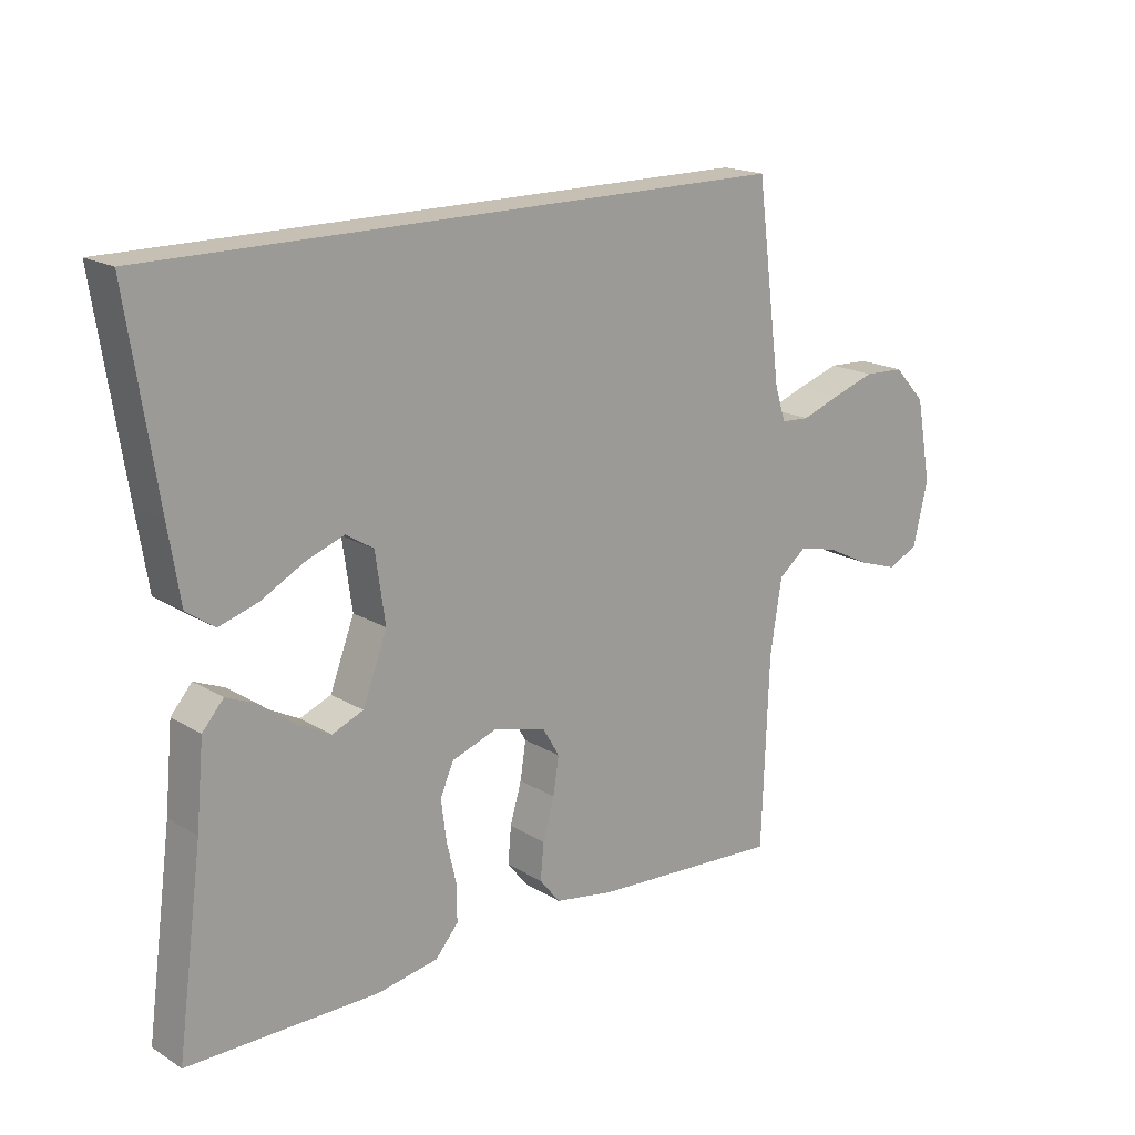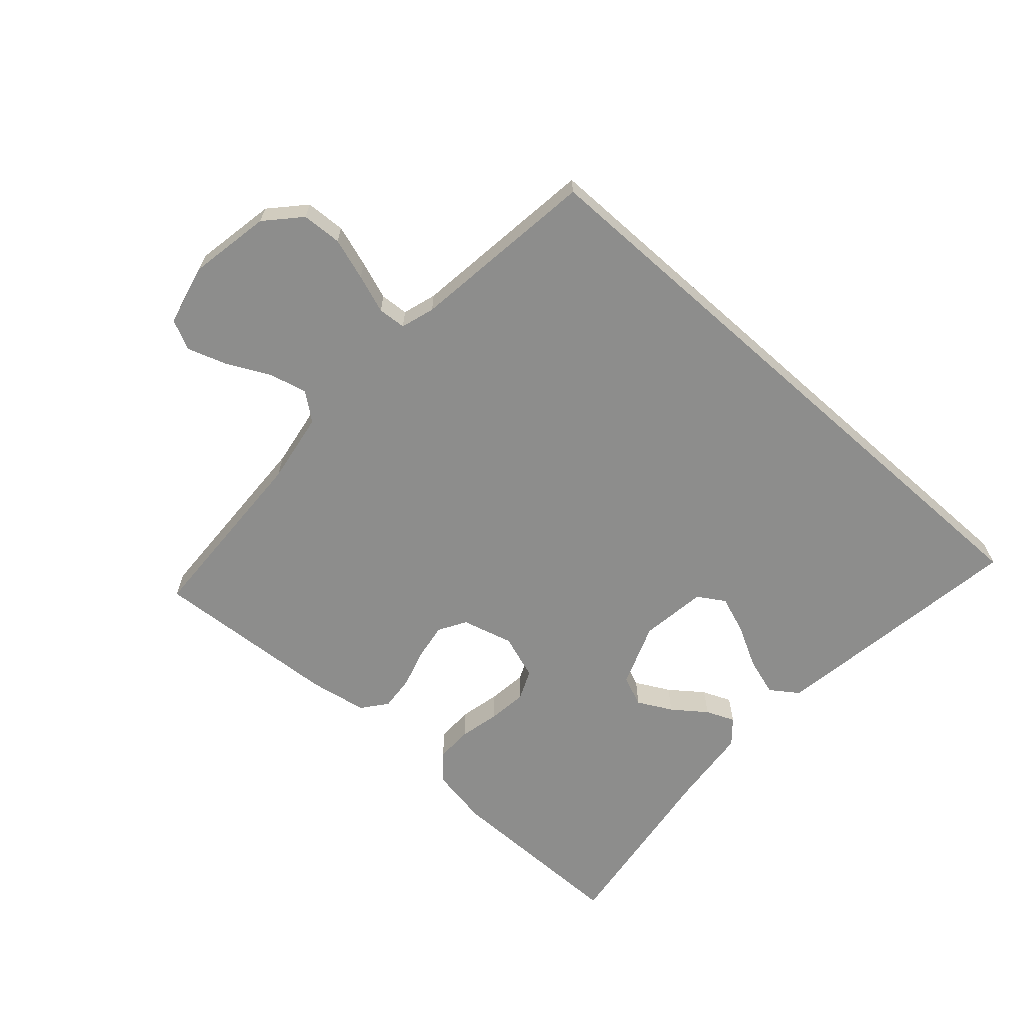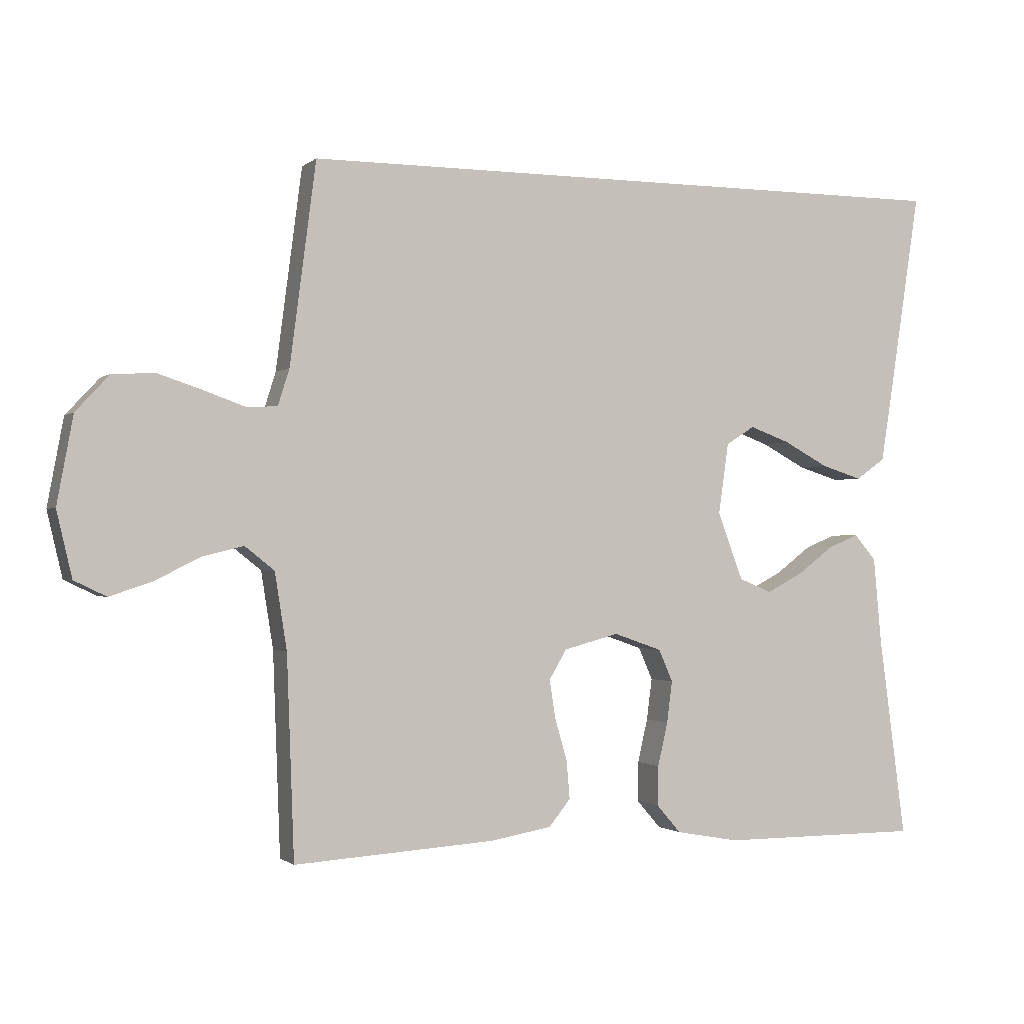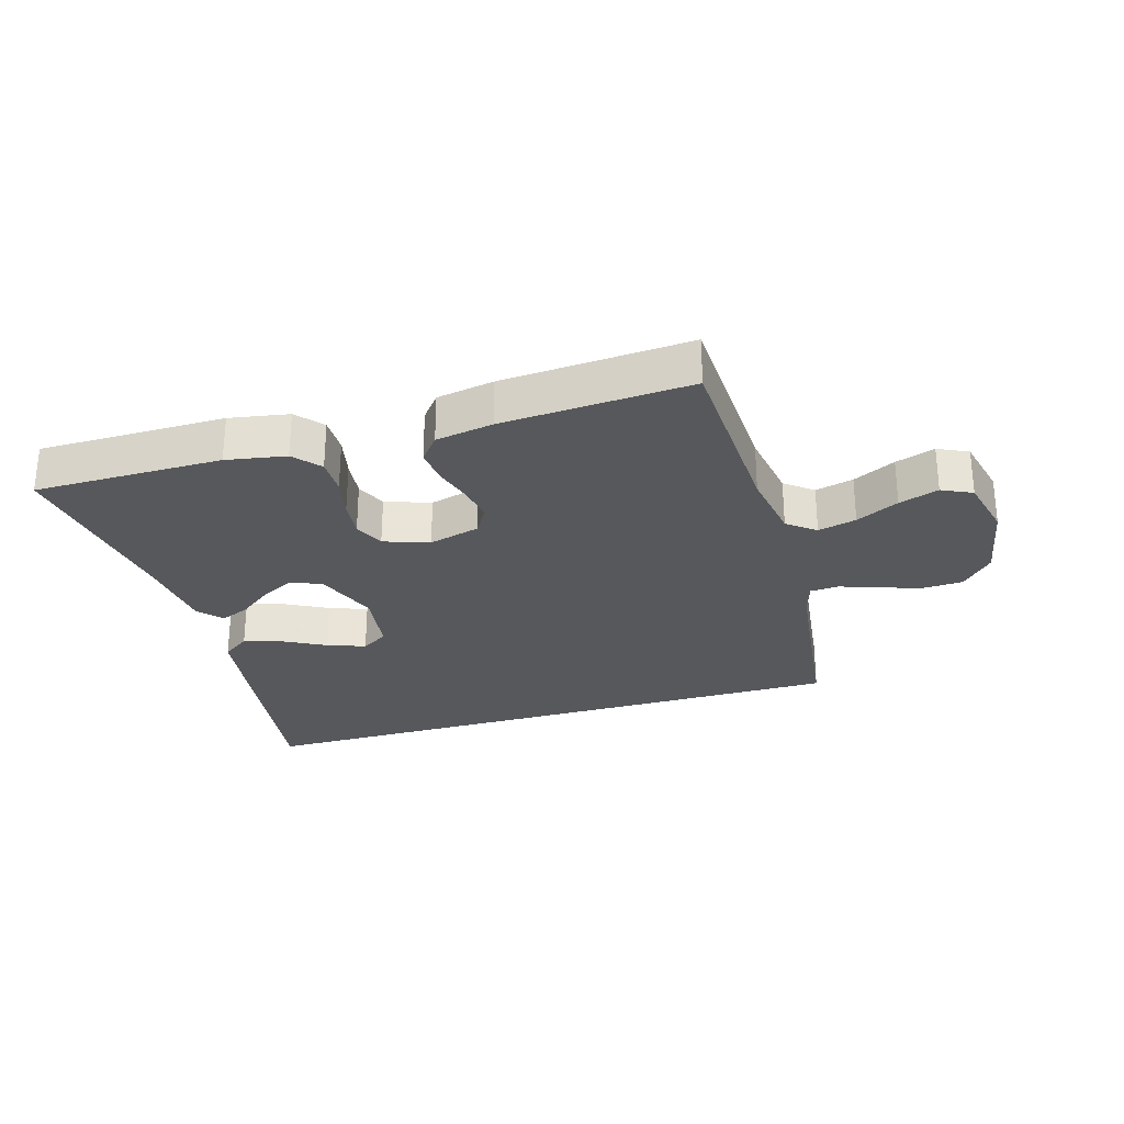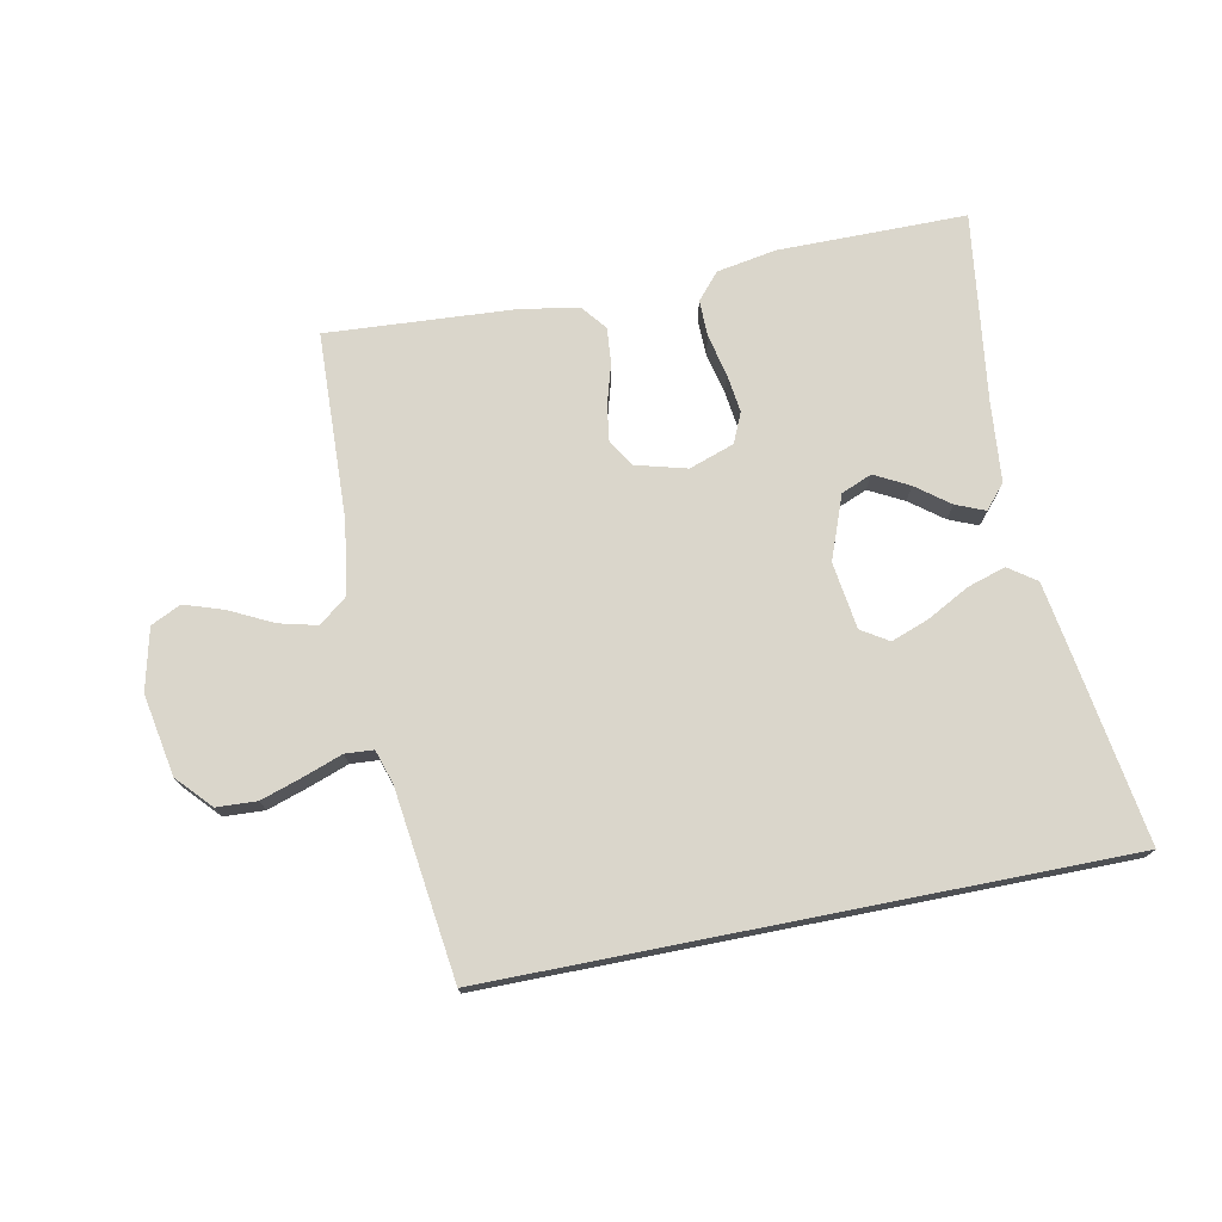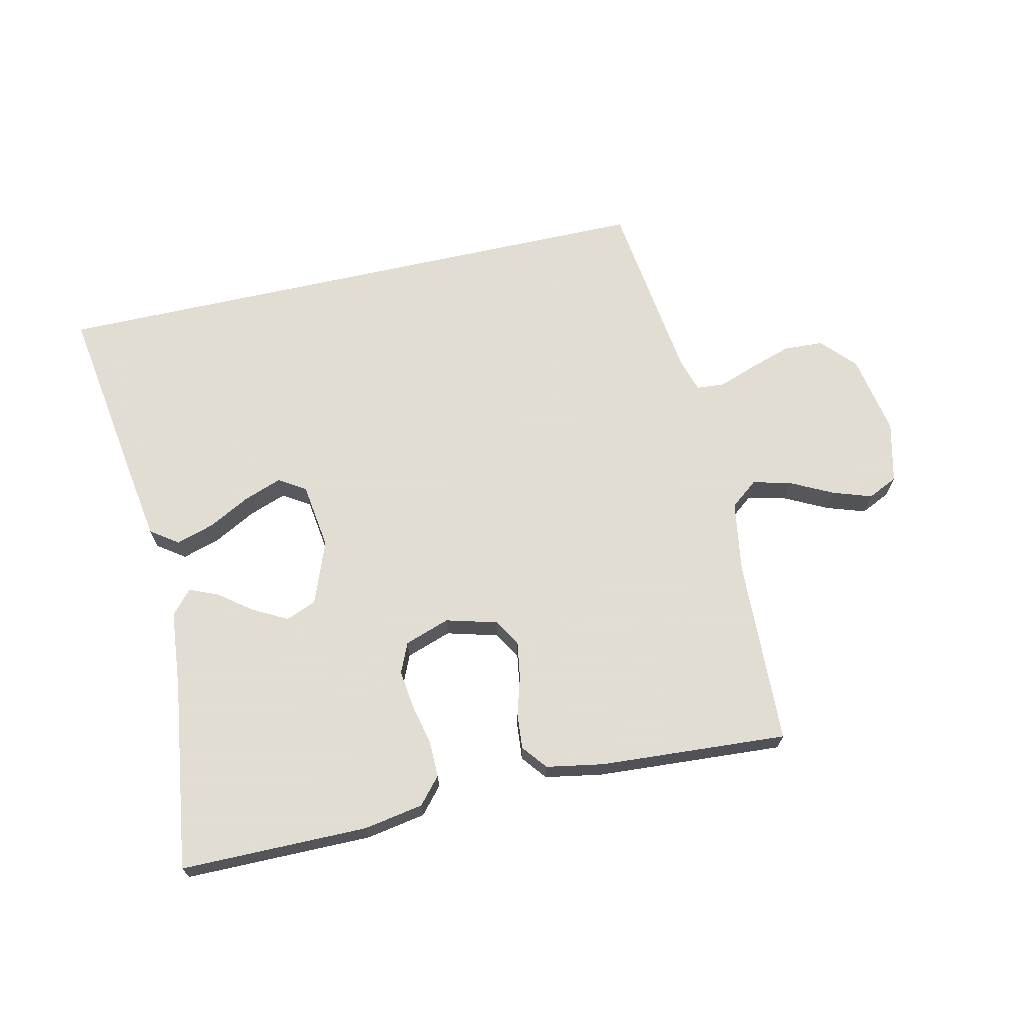
<metadata>
{"format":"obj","ext":"obj","renderer":"f3d","projection":"perspective","resolution":1024,"background":"white","views":[{"elev":18.1,"azim":139.4,"up":"+Z"},{"elev":-64.5,"azim":-41.7,"up":"+Y"},{"elev":-1.1,"azim":-22.3,"up":"+Z"},{"elev":-27.8,"azim":-163.3,"up":"+Y"},{"elev":74.1,"azim":-11.2,"up":"+Y"},{"elev":68.1,"azim":167.4,"up":"+Y"}]}
</metadata>
<code>
v -0.5 0.07 -0.5
v -0.511 0.07 -0.2
v -0.529 0.07 -0.086
v -0.573 0.07 -0.051
v -0.634 0.07 -0.066
v -0.702 0.07 -0.1
v -0.765 0.07 -0.121
v -0.813 0.07 -0.098
v -0.836 0.07 0
v -0.812 0.07 0.13
v -0.762 0.07 0.184
v -0.698 0.07 0.187
v -0.631 0.07 0.165
v -0.57 0.07 0.143
v -0.525 0.07 0.146
v -0.508 0.07 0.2
v -0.469 0.07 0.5
v 0.528 0.07 0.5
v 0.482 0.07 0.2
v 0.464 0.07 0.087
v 0.42 0.07 0.056
v 0.359 0.07 0.075
v 0.292 0.07 0.111
v 0.232 0.07 0.133
v 0.189 0.07 0.106
v 0.174 0.07 0
v 0.212 0.07 -0.101
v 0.261 0.07 -0.121
v 0.316 0.07 -0.092
v 0.369 0.07 -0.052
v 0.415 0.07 -0.033
v 0.448 0.07 -0.071
v 0.46 0.07 -0.2
v 0.5 0.07 -0.5
v 0.2 0.07 -0.5
v 0.105 0.07 -0.483
v 0.069 0.07 -0.441
v 0.07 0.07 -0.382
v 0.085 0.07 -0.317
v 0.093 0.07 -0.255
v 0.072 0.07 -0.207
v 0 0.07 -0.182
v -0.082 0.07 -0.204
v -0.108 0.07 -0.248
v -0.099 0.07 -0.306
v -0.081 0.07 -0.368
v -0.076 0.07 -0.425
v -0.108 0.07 -0.465
v -0.2 0.07 -0.481
v -0.5 0 -0.5
v -0.511 0 -0.2
v -0.529 0 -0.086
v -0.573 0 -0.051
v -0.634 0 -0.066
v -0.702 0 -0.1
v -0.765 0 -0.121
v -0.813 0 -0.098
v -0.836 0 0
v -0.812 0 0.13
v -0.762 0 0.184
v -0.698 0 0.187
v -0.631 0 0.165
v -0.57 0 0.143
v -0.525 0 0.146
v -0.508 0 0.2
v -0.469 0 0.5
v 0.528 0 0.5
v 0.482 0 0.2
v 0.464 0 0.087
v 0.42 0 0.056
v 0.359 0 0.075
v 0.292 0 0.111
v 0.232 0 0.133
v 0.189 0 0.106
v 0.174 0 0
v 0.212 0 -0.101
v 0.261 0 -0.121
v 0.316 0 -0.092
v 0.369 0 -0.052
v 0.415 0 -0.033
v 0.448 0 -0.071
v 0.46 0 -0.2
v 0.5 0 -0.5
v 0.2 0 -0.5
v 0.105 0 -0.483
v 0.069 0 -0.441
v 0.07 0 -0.382
v 0.085 0 -0.317
v 0.093 0 -0.255
v 0.072 0 -0.207
v 0 0 -0.182
v -0.082 0 -0.204
v -0.108 0 -0.248
v -0.099 0 -0.306
v -0.081 0 -0.368
v -0.076 0 -0.425
v -0.108 0 -0.465
v -0.2 0 -0.481
f 49 1 2
f 48 49 2
f 47 48 2
f 46 47 2
f 45 46 2
f 44 45 2 3
f 43 44 3 4
f 42 43 4
f 37 38 39
f 36 37 39
f 35 36 39
f 34 35 39
f 33 34 39
f 32 33 39
f 31 32 39
f 30 31 39
f 29 30 39
f 28 29 39 40
f 27 28 40 41
f 21 22 23
f 20 21 23
f 19 20 23
f 18 19 23
f 18 23 24
f 18 24 25
f 17 18 25
f 16 17 25
f 12 13 14
f 11 12 14
f 10 11 14
f 9 10 14
f 8 9 14
f 7 8 14
f 6 7 14
f 5 6 14
f 4 5 14 15
f 16 25 26
f 15 16 26
f 4 15 26
f 42 4 26
f 26 27 41 42
f 51 50 98
f 51 98 97
f 51 97 96
f 51 96 95
f 51 95 94
f 52 51 94 93
f 53 52 93 92
f 53 92 91
f 88 87 86
f 88 86 85
f 88 85 84
f 88 84 83
f 88 83 82
f 88 82 81
f 88 81 80
f 88 80 79
f 88 79 78
f 89 88 78 77
f 90 89 77 76
f 72 71 70
f 72 70 69
f 72 69 68
f 72 68 67
f 73 72 67
f 74 73 67
f 74 67 66
f 74 66 65
f 63 62 61
f 63 61 60
f 63 60 59
f 63 59 58
f 63 58 57
f 63 57 56
f 63 56 55
f 63 55 54
f 64 63 54 53
f 75 74 65
f 75 65 64
f 75 64 53
f 75 53 91
f 91 90 76 75
f 1 50 51 2
f 2 51 52 3
f 3 52 53 4
f 4 53 54 5
f 5 54 55 6
f 6 55 56 7
f 7 56 57 8
f 8 57 58 9
f 9 58 59 10
f 10 59 60 11
f 11 60 61 12
f 12 61 62 13
f 13 62 63 14
f 14 63 64 15
f 15 64 65 16
f 16 65 66 17
f 17 66 67 18
f 18 67 68 19
f 19 68 69 20
f 20 69 70 21
f 21 70 71 22
f 22 71 72 23
f 23 72 73 24
f 24 73 74 25
f 25 74 75 26
f 26 75 76 27
f 27 76 77 28
f 28 77 78 29
f 29 78 79 30
f 30 79 80 31
f 31 80 81 32
f 32 81 82 33
f 33 82 83 34
f 34 83 84 35
f 35 84 85 36
f 36 85 86 37
f 37 86 87 38
f 38 87 88 39
f 39 88 89 40
f 40 89 90 41
f 41 90 91 42
f 42 91 92 43
f 43 92 93 44
f 44 93 94 45
f 45 94 95 46
f 46 95 96 47
f 47 96 97 48
f 48 97 98 49
f 49 98 50 1

</code>
